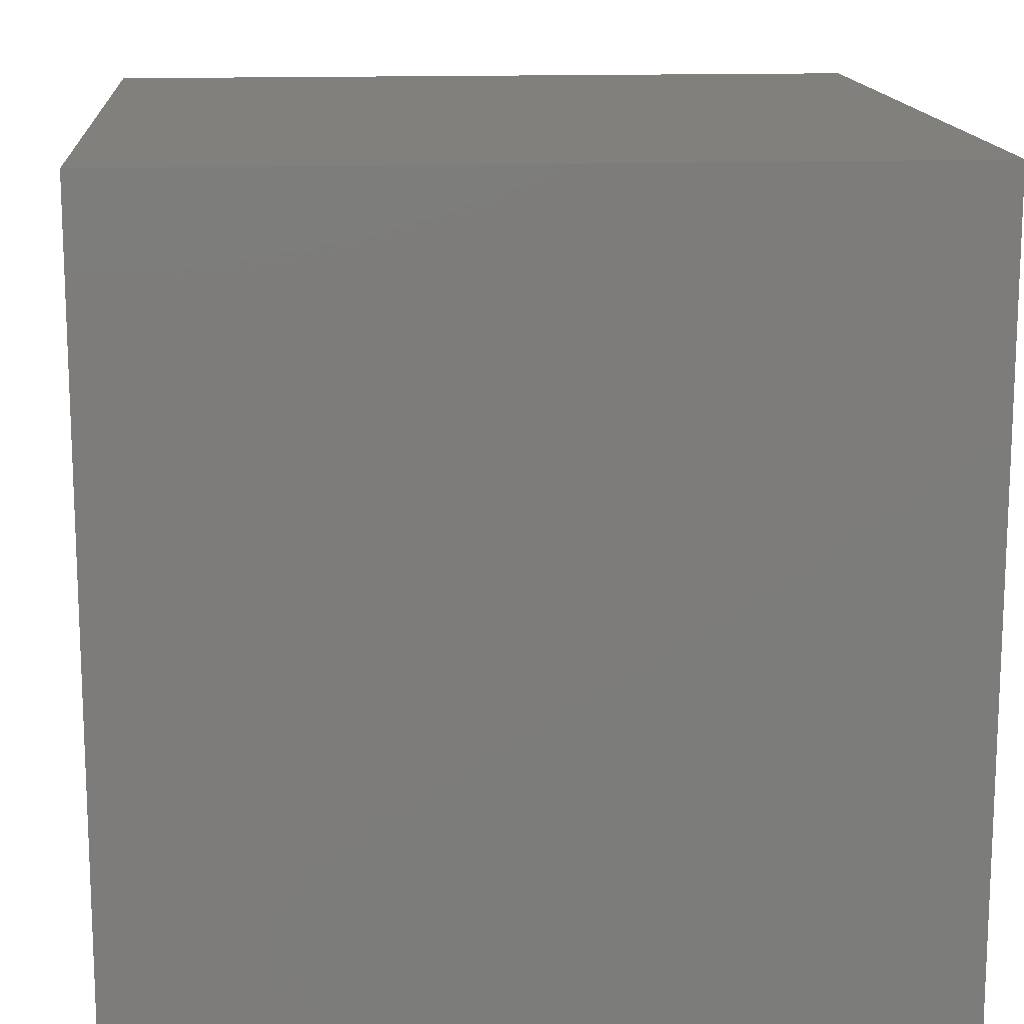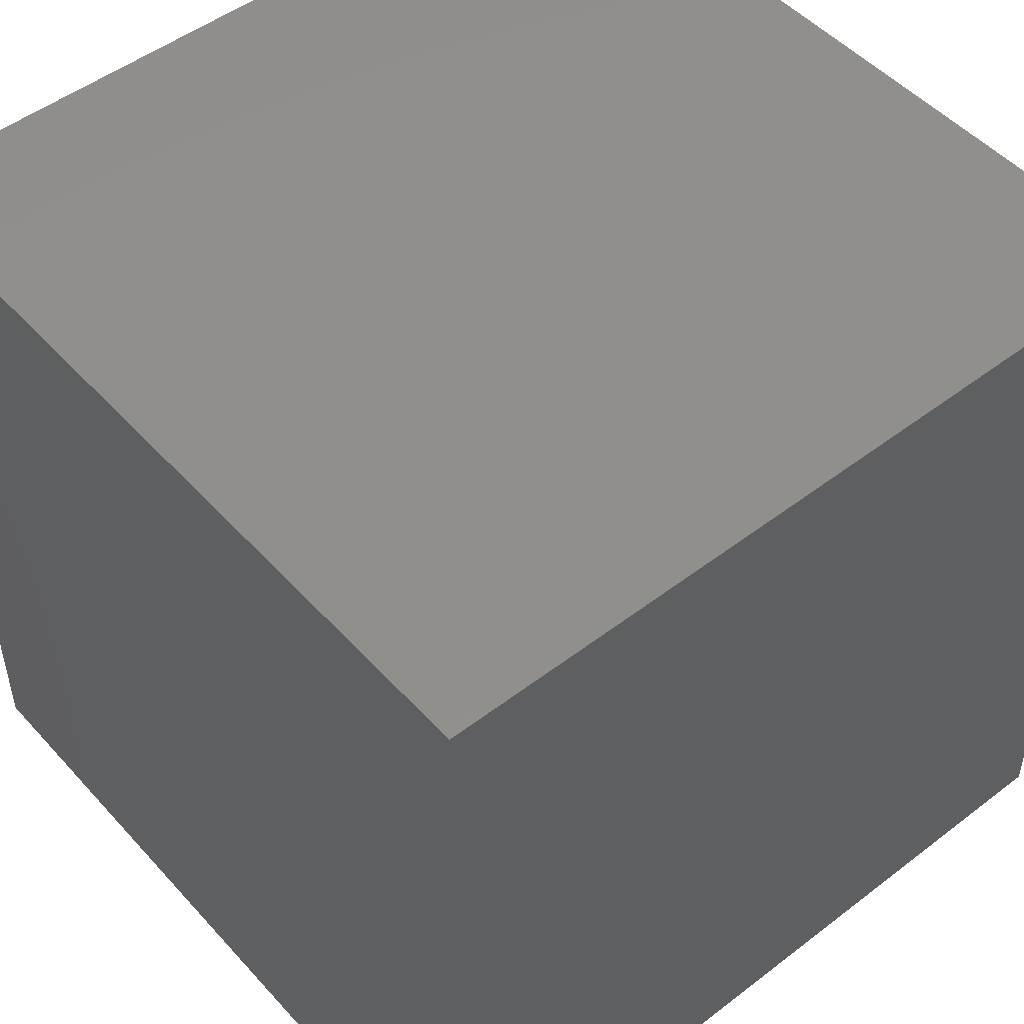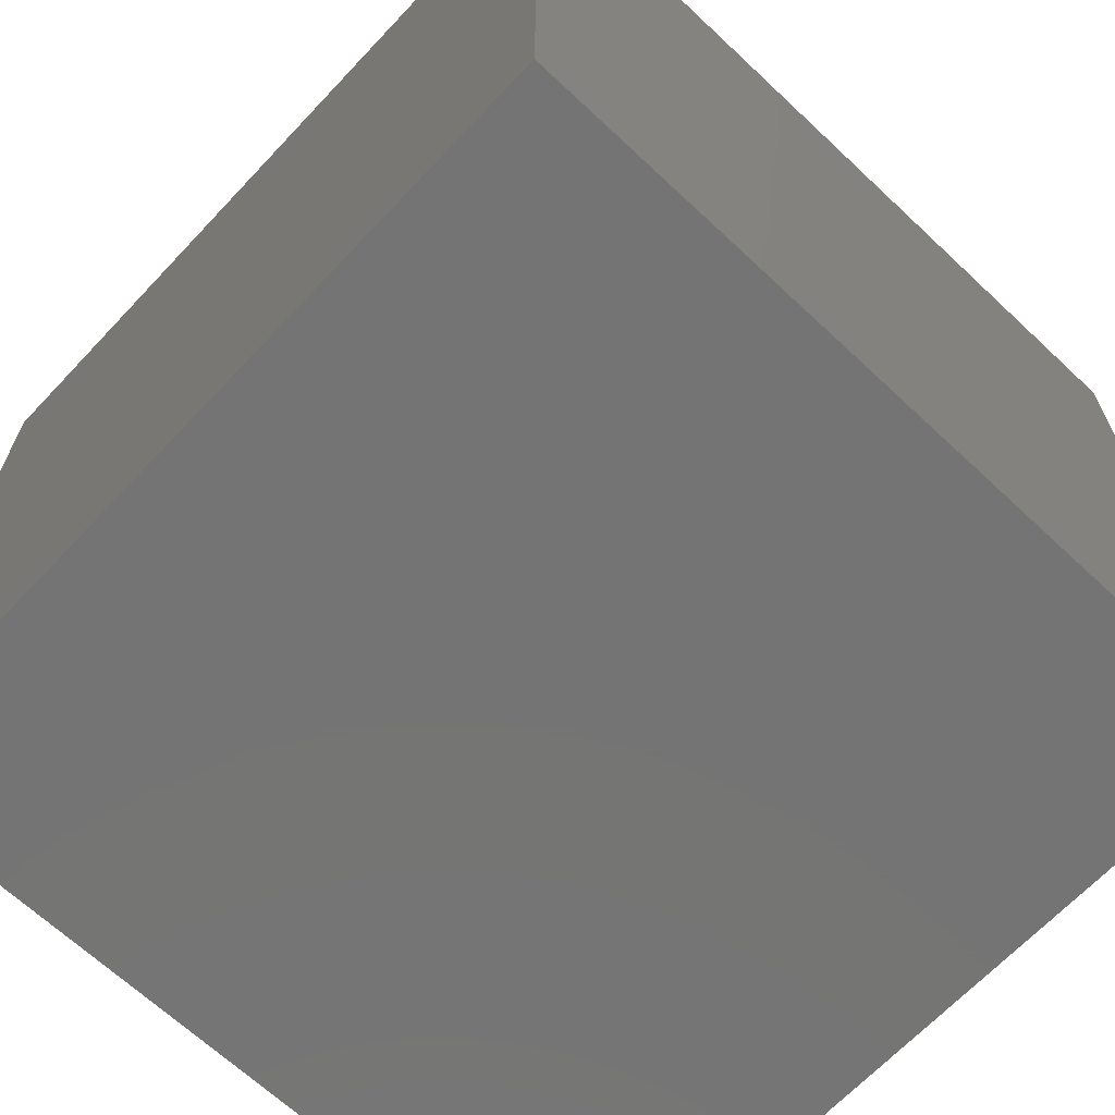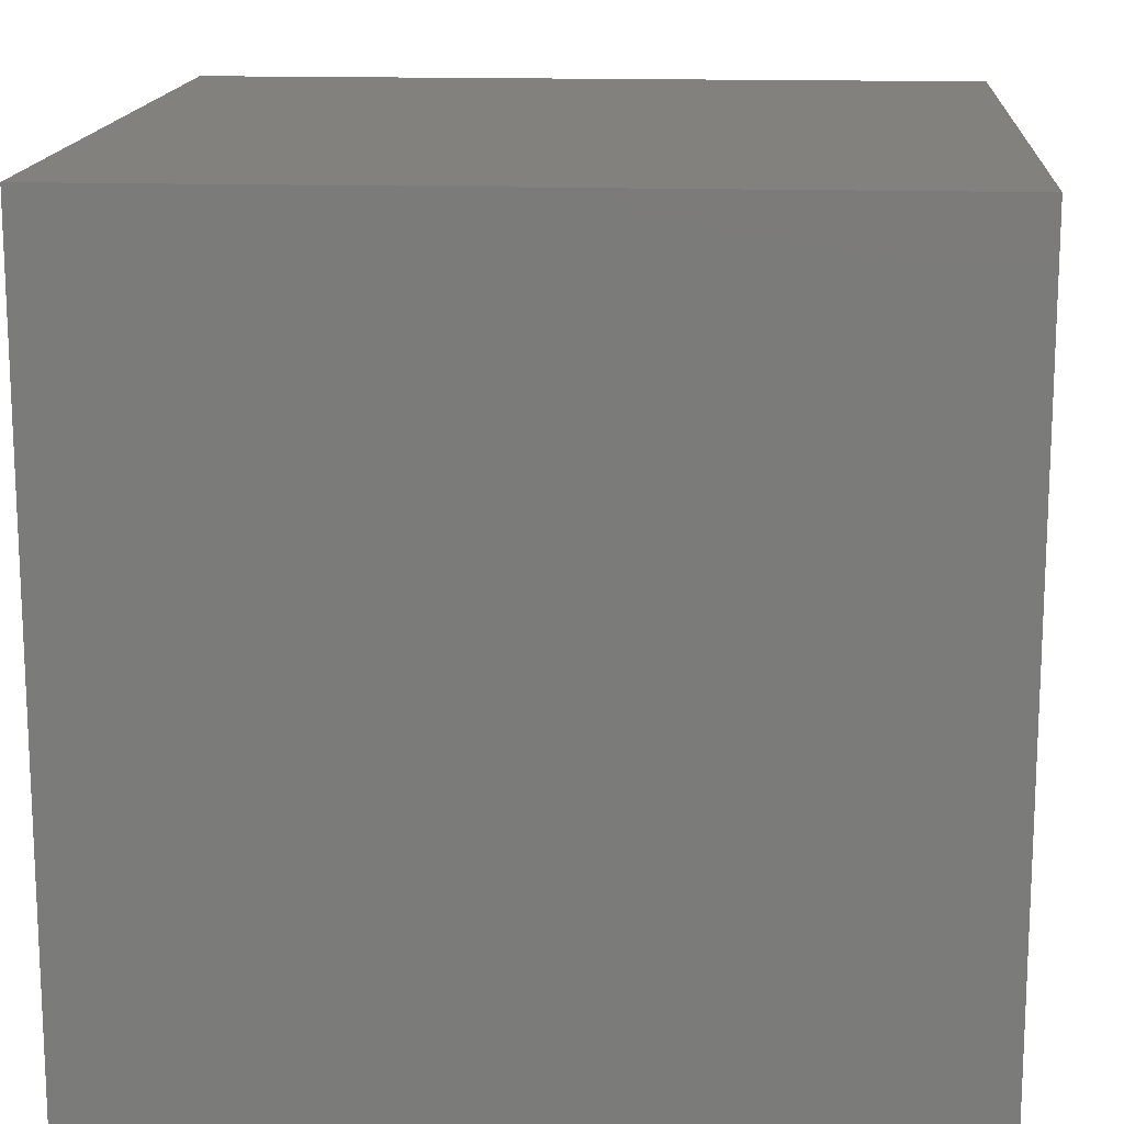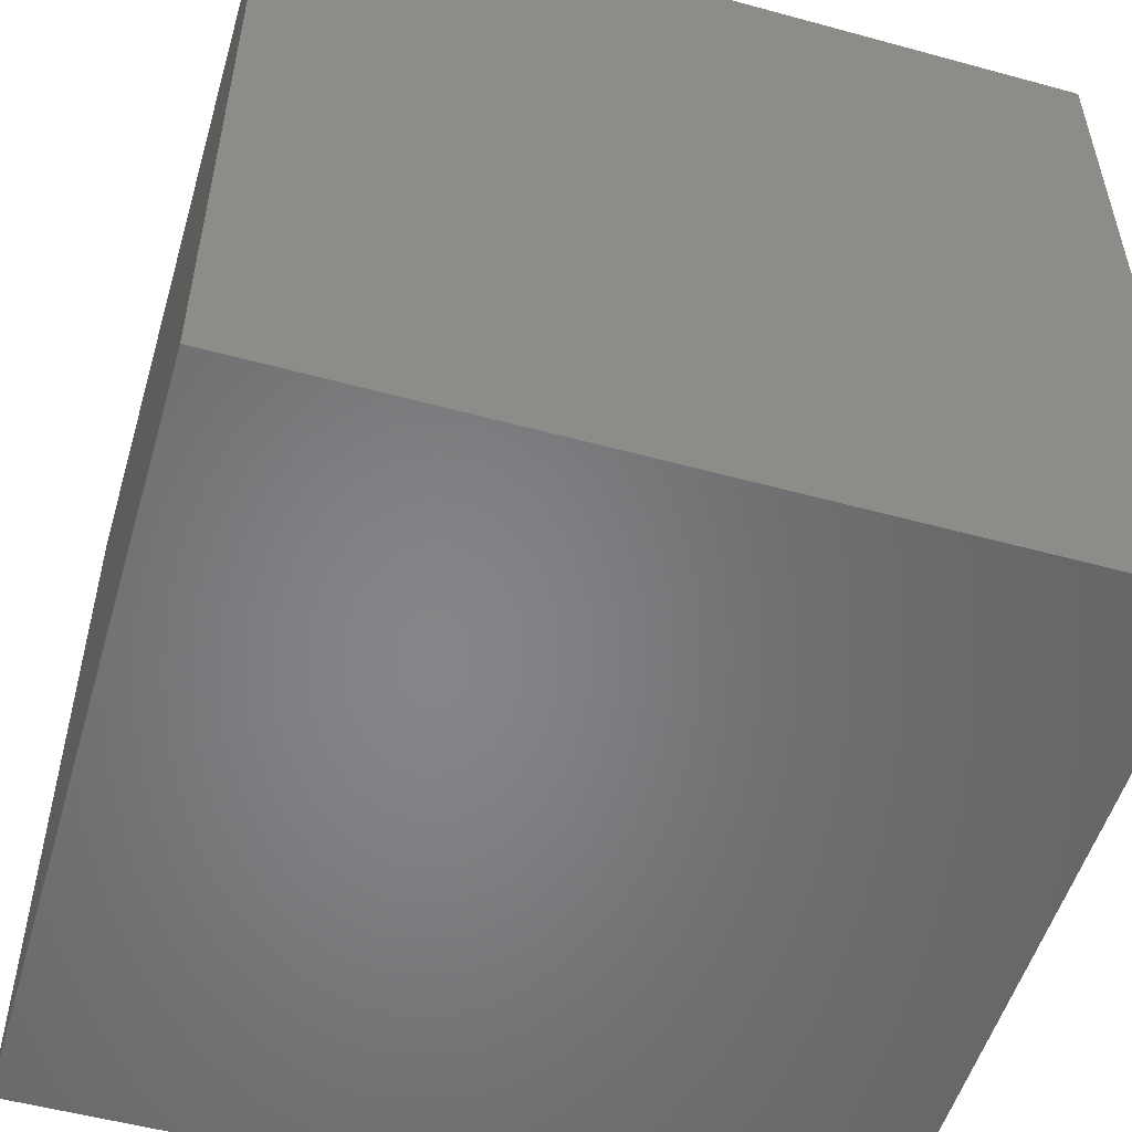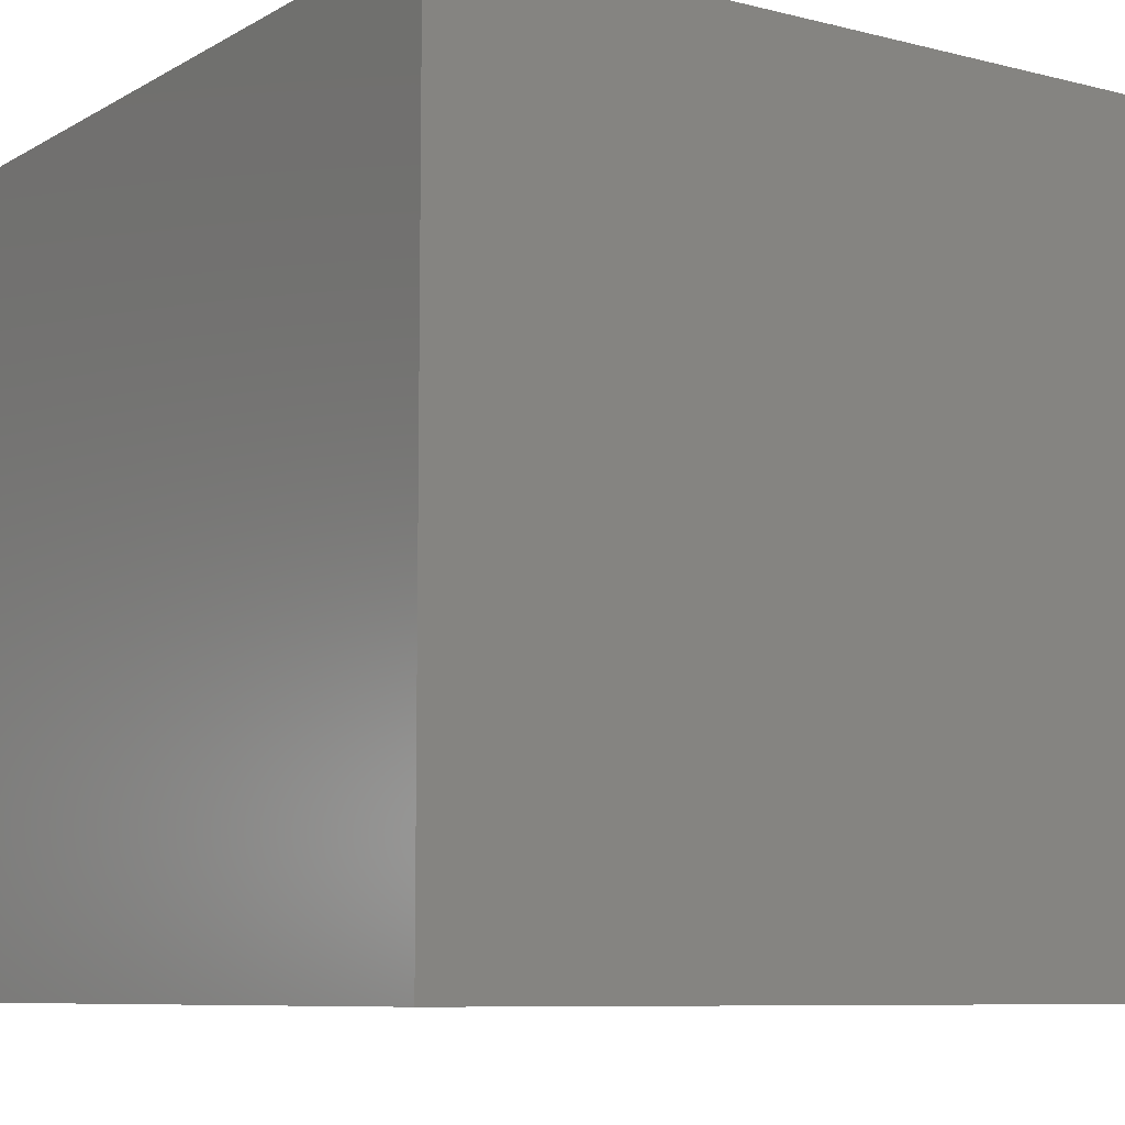
<metadata>
{"format":"stl","ext":"stl","renderer":"f3d","projection":"perspective","resolution":1024,"background":"white","views":[{"elev":14.5,"azim":175.6,"up":"+Y"},{"elev":49.8,"azim":-40.2,"up":"+Y"},{"elev":-66.7,"azim":46.7,"up":"+Z"},{"elev":15.2,"azim":4.0,"up":"+Y"},{"elev":-53.1,"azim":-16.3,"up":"+Z"},{"elev":-8.3,"azim":145.7,"up":"+Y"}]}
</metadata>
<code>
# stl→obj: 8 verts, 12 faces
v -8 -3 -4
v -9 -3 -4
v -8 -4 -4
v -9 -4 -4
v -8 -4 -5
v -9 -4 -5
v -8 -3 -5
v -9 -3 -5
f 1 2 3
f 3 2 4
f 5 6 7
f 7 6 8
f 4 6 3
f 3 6 5
f 2 8 4
f 4 8 6
f 1 7 2
f 2 7 8
f 3 5 1
f 1 5 7

</code>
